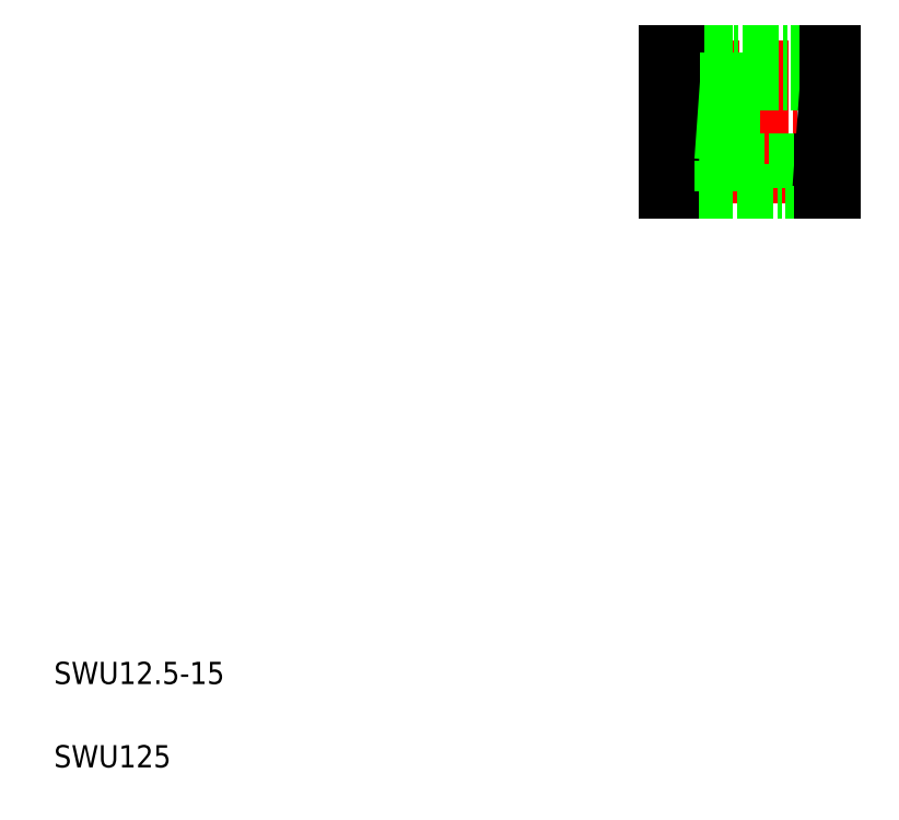
<metadata>
{"format":"dxf","ext":"dxf","renderer":"ezdxf+matplotlib","layout":"modelspace","background":"white","min_lineweight":24,"dpi":150}
</metadata>
<code>
0
SECTION
2
ENTITIES
0
TEXT
8
0
10
5
20
12.5
30
0
40
2
1
SWU12.5-15
0
TEXT
8
0
10
5
20
5
30
0
40
2
1
SWU125
0
LINE
8
CENTER
10
59.07
20
58.23
30
0
11
76.07
21
58.23
31
0
0
LINE
8
CENTER
10
59.07
20
67.98
30
0
11
76.07
21
67.98
31
0
0
LINE
8
CENTER
10
59.07
20
63.11
30
0
11
76.07
21
63.11
31
0
0
LINE
8
0
10
74.07
20
56.86
30
0
11
60.57
21
56.86
31
0
0
LINE
8
0
10
74.57
20
69.36
30
0
11
61.07
21
69.36
31
0
0
LINE
8
0
10
74.57
20
66.61
30
0
11
61.07
21
66.61
31
0
0
LINE
8
0
10
60.57
20
59.61
30
0
11
74.07
21
59.61
31
0
0
LINE
8
0
10
61.07
20
69.36
30
0
11
61.07
21
66.61
31
0
0
LINE
8
0
10
60.07
20
69.36
30
0
11
60.07
21
56.86
31
0
0
LINE
8
0
10
61.07
20
66.61
30
0
11
60.57
21
59.61
31
0
0
LINE
8
0
10
60.57
20
59.61
30
0
11
60.57
21
56.86
31
0
0
LINE
8
0
10
60.07
20
56.86
30
0
11
60.57
21
56.86
31
0
0
LINE
8
0
10
60.07
20
59.61
30
0
11
60.57
21
59.61
31
0
0
LINE
8
0
10
60.07
20
66.61
30
0
11
61.07
21
66.61
31
0
0
LINE
8
0
10
60.07
20
69.36
30
0
11
61.07
21
69.36
31
0
0
LINE
8
0
10
66.07
20
56.86
30
0
11
66.07
21
69.36
31
0
0
LINE
8
0
10
66.07
20
56.86
30
0
11
66.07
21
69.36
31
0
0
LINE
8
0
10
65.57
20
66.61
30
0
11
65.57
21
69.36
31
0
0
LINE
8
0
10
65.07
20
59.61
30
0
11
65.57
21
66.61
31
0
0
LINE
8
0
10
66.07
20
56.86
30
0
11
65.07
21
56.86
31
0
0
LINE
8
0
10
66.07
20
59.61
30
0
11
65.07
21
59.61
31
0
0
LINE
8
0
10
65.07
20
56.86
30
0
11
65.07
21
59.61
31
0
0
LINE
8
0
10
66.07
20
66.61
30
0
11
65.57
21
66.61
31
0
0
LINE
8
0
10
66.07
20
69.36
30
0
11
65.57
21
69.36
31
0
0
LINE
8
0
10
75.07
20
56.86
30
0
11
75.07
21
69.36
31
0
0
LINE
8
0
10
74.57
20
66.61
30
0
11
74.57
21
69.36
31
0
0
LINE
8
0
10
75.07
20
56.86
30
0
11
75.07
21
69.36
31
0
0
LINE
8
0
10
74.07
20
59.61
30
0
11
74.57
21
66.61
31
0
0
LINE
8
0
10
75.07
20
56.86
30
0
11
74.07
21
56.86
31
0
0
LINE
8
0
10
75.07
20
59.61
30
0
11
74.07
21
59.61
31
0
0
LINE
8
0
10
74.07
20
56.86
30
0
11
74.07
21
59.61
31
0
0
LINE
8
0
10
75.07
20
59.98
30
0
11
75.07
21
59.98
31
0
0
LINE
8
0
10
75.07
20
66.61
30
0
11
74.57
21
66.61
31
0
0
LINE
8
0
10
75.07
20
63.11
30
0
11
75.07
21
63.11
31
0
0
LINE
8
0
10
75.07
20
69.36
30
0
11
74.57
21
69.36
31
0
0
ENDSEC
0
EOF

</code>
